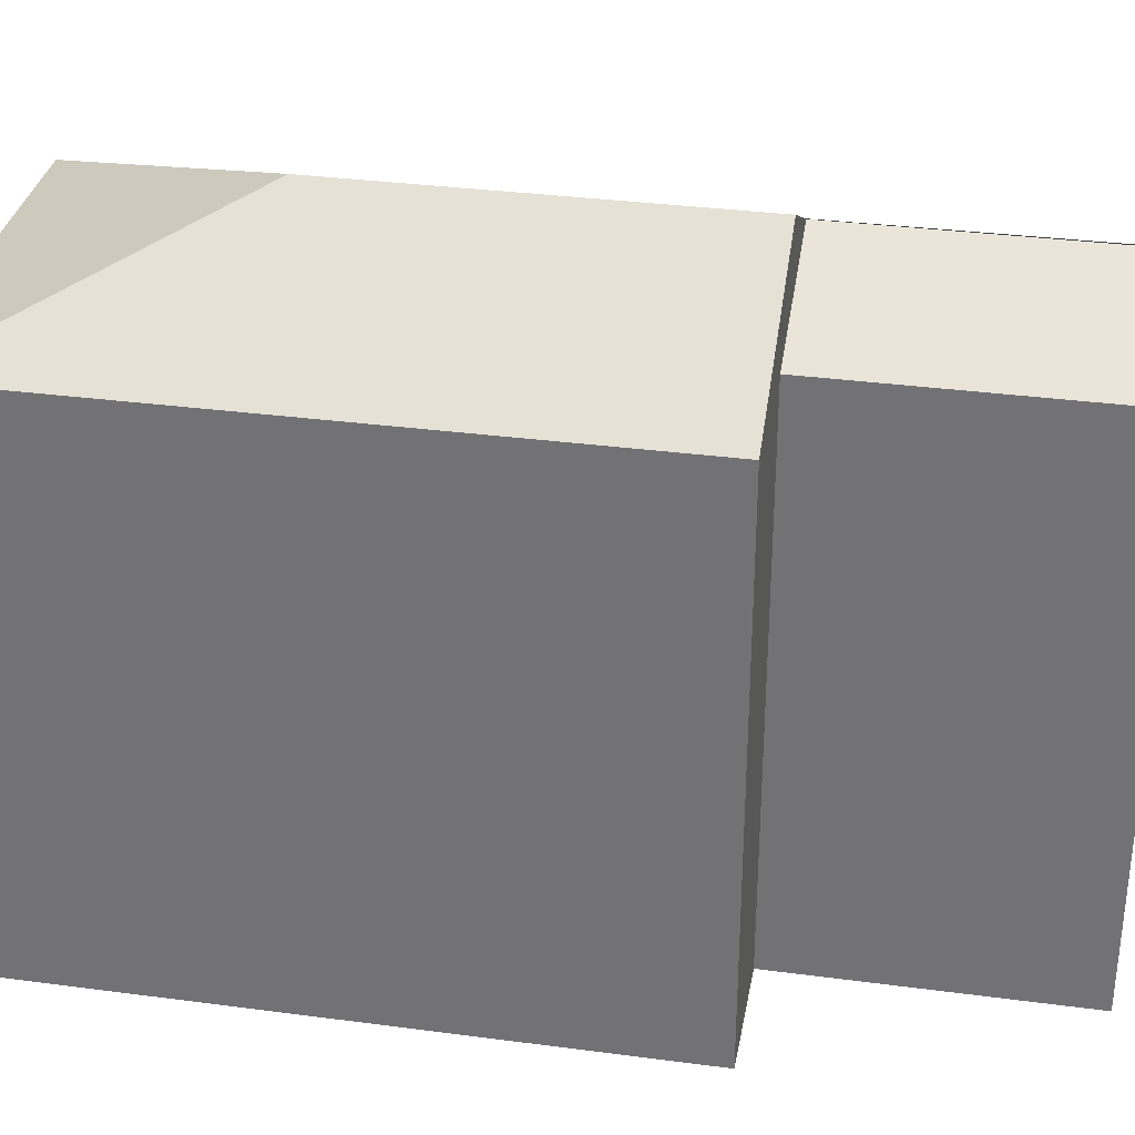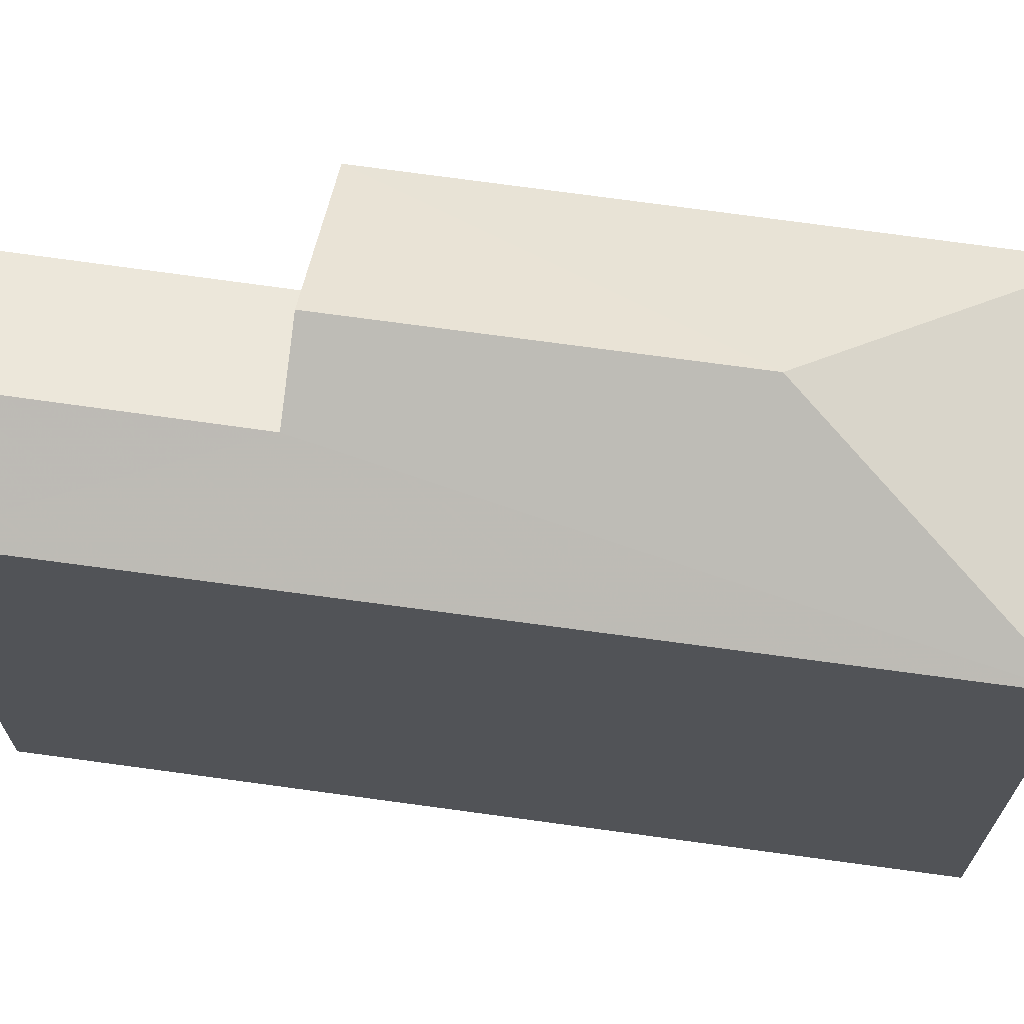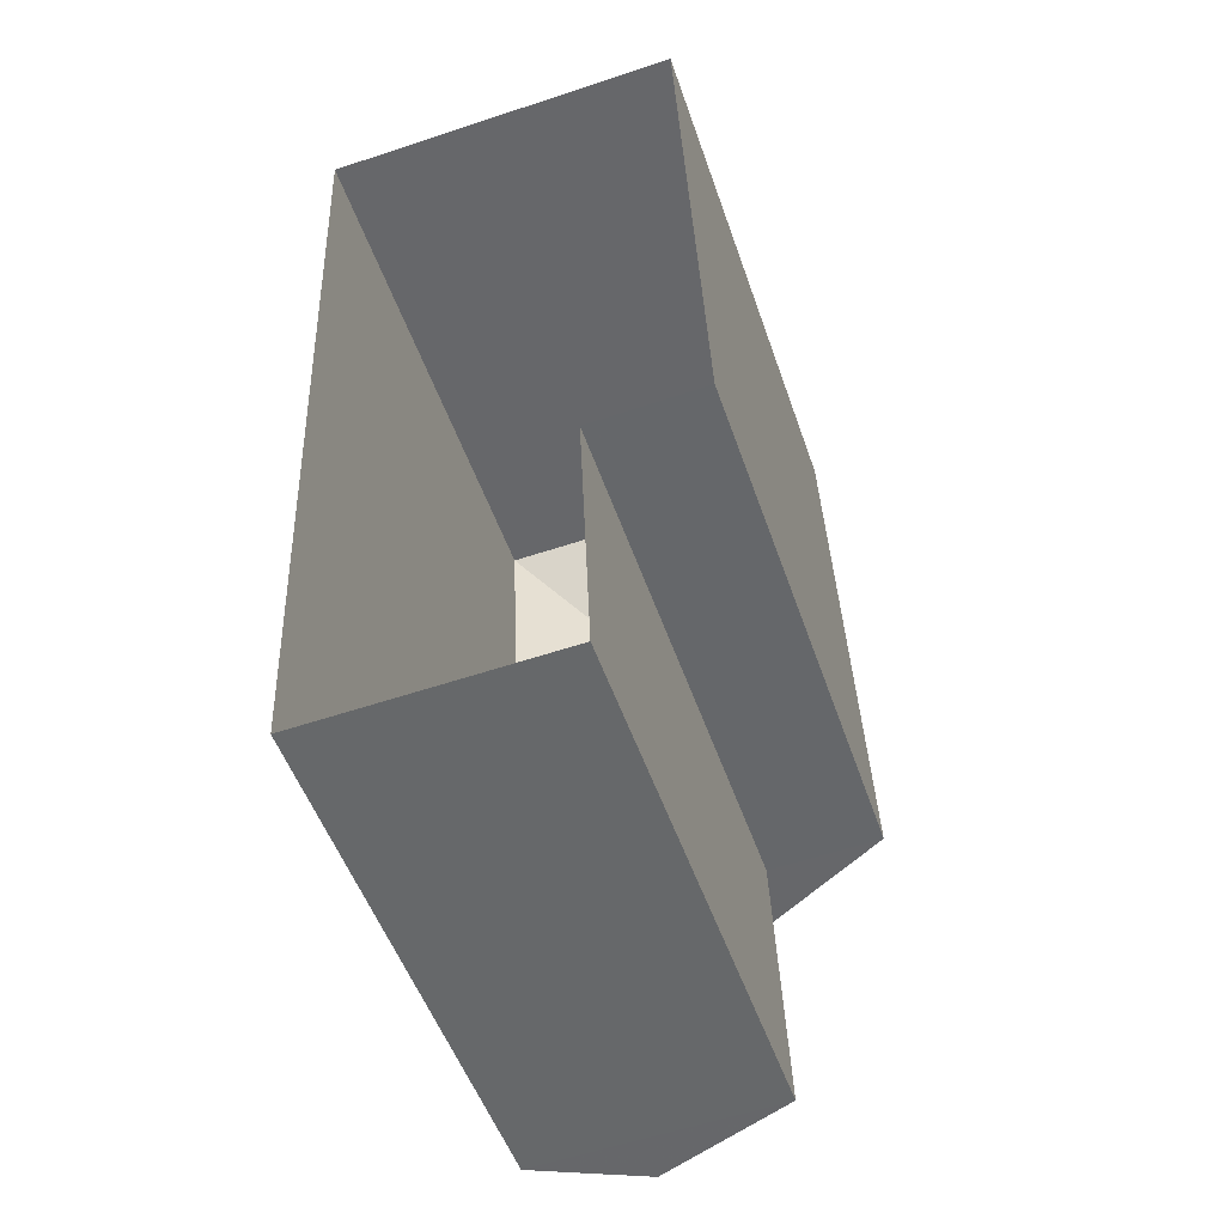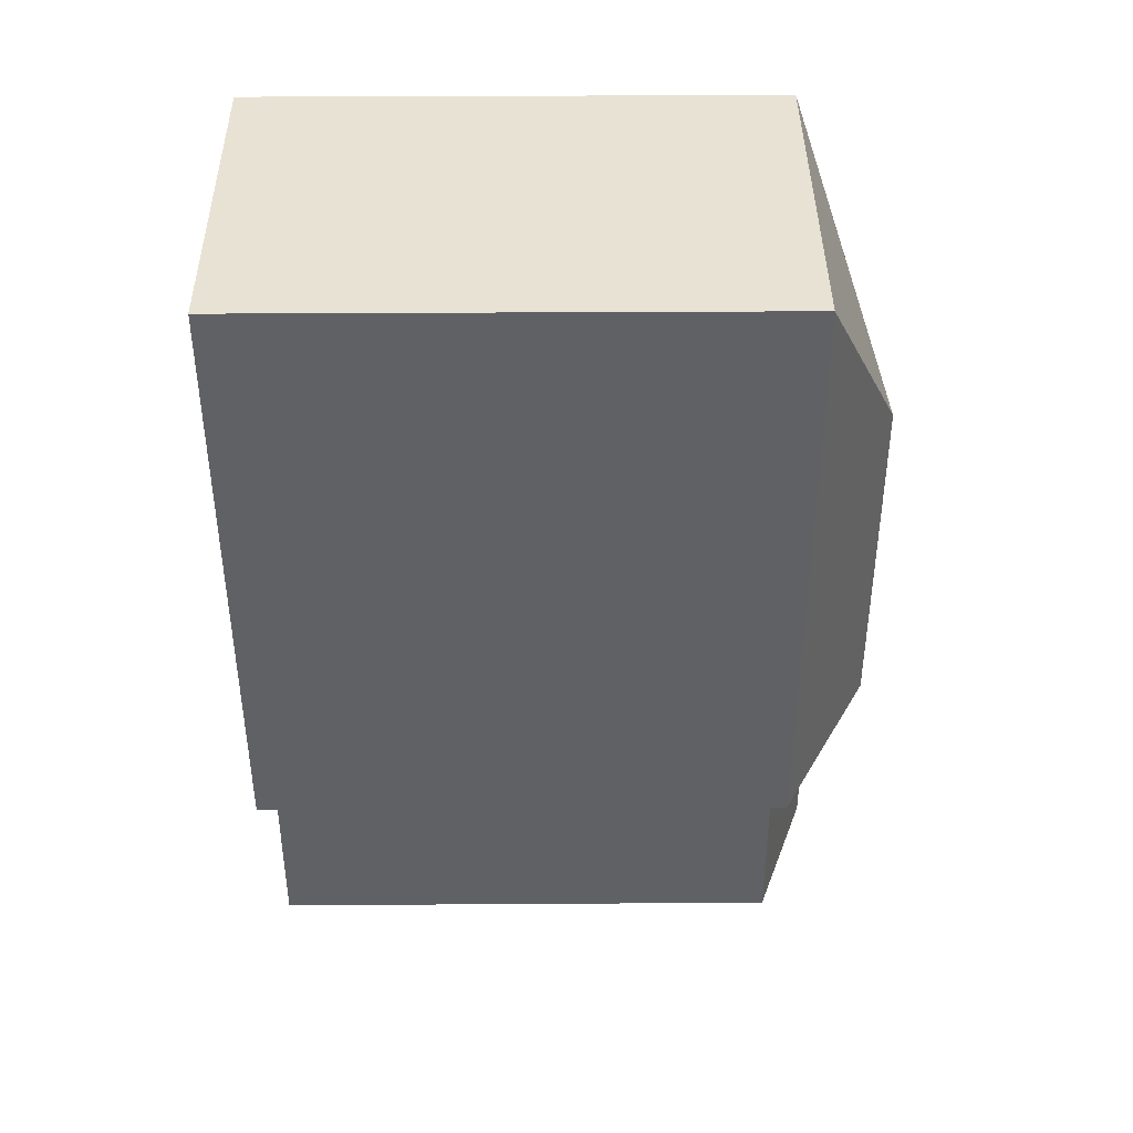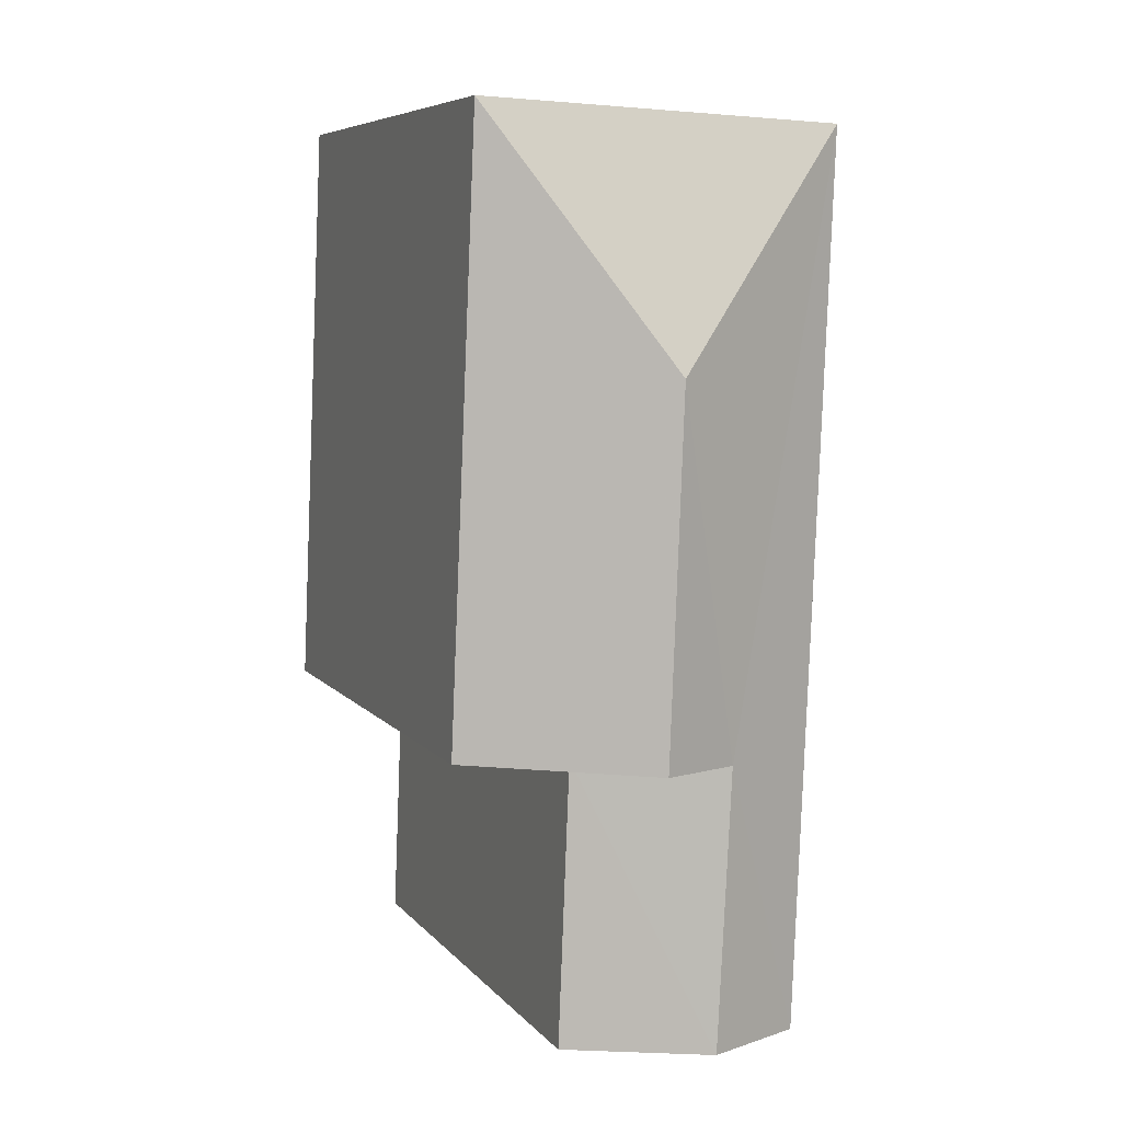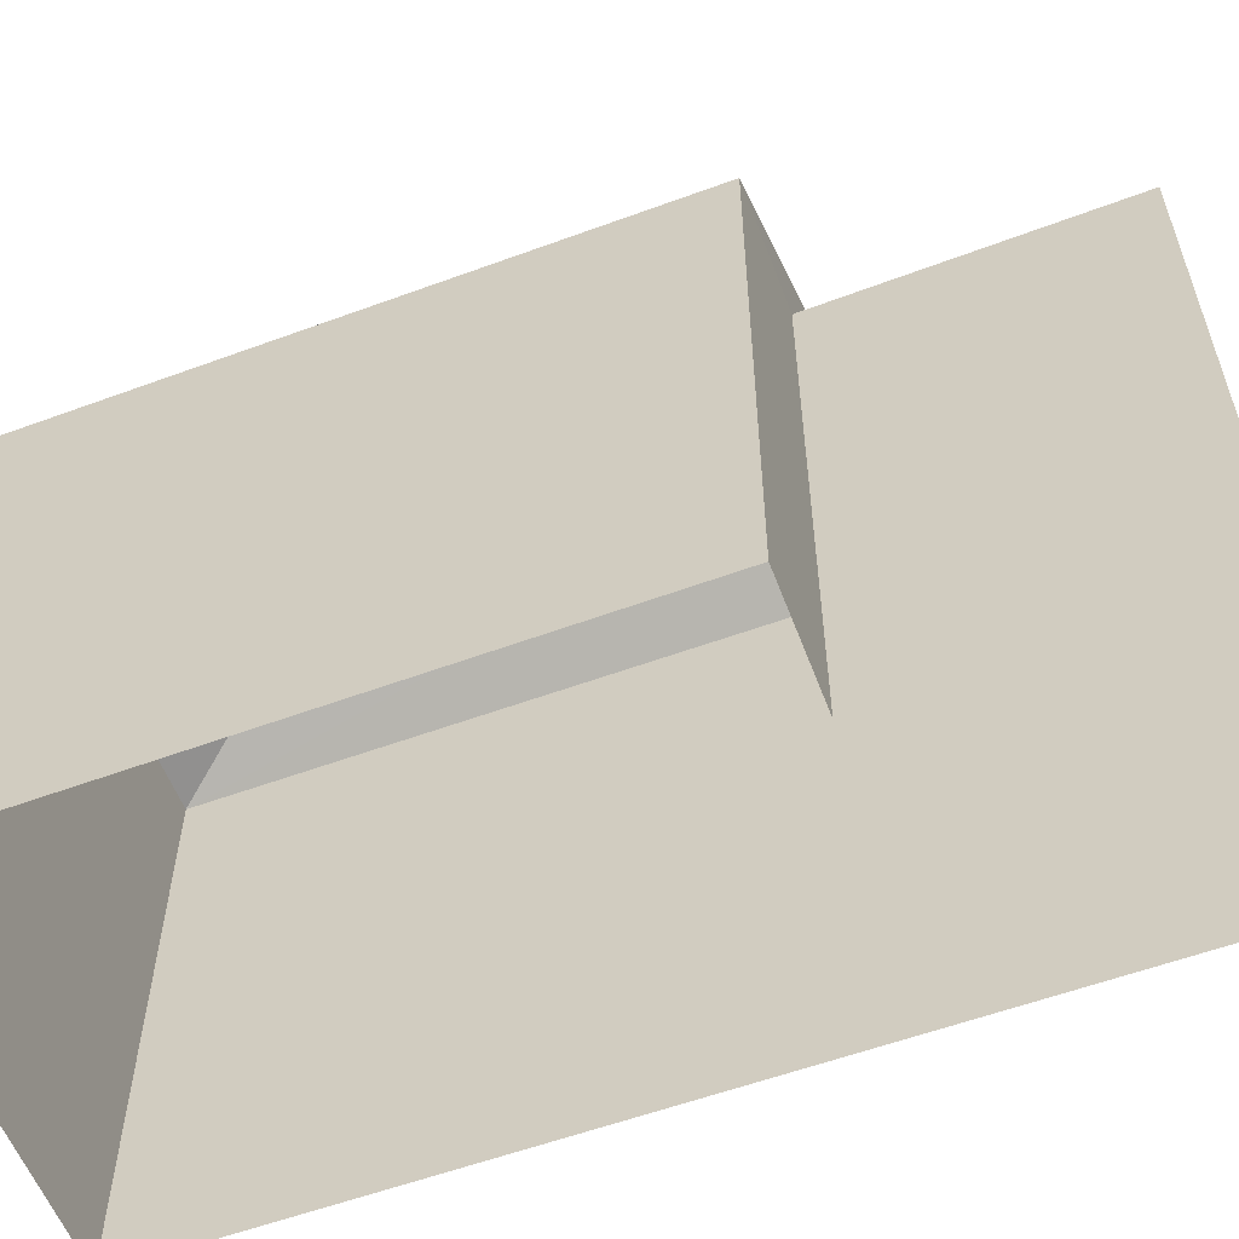
<metadata>
{"format":"obj","ext":"obj","renderer":"f3d","projection":"perspective","resolution":1024,"background":"white","views":[{"elev":32.7,"azim":-82.1,"up":"+Z"},{"elev":67.8,"azim":95.7,"up":"+Z"},{"elev":-51.2,"azim":-161.2,"up":"+Y"},{"elev":43.4,"azim":-90.6,"up":"+Y"},{"elev":7.1,"azim":-20.9,"up":"+Y"},{"elev":-58.2,"azim":-71.5,"up":"+Z"}]}
</metadata>
<code>
v -3.731e+05 -1.045e+05 25.84
v -3.731e+05 -1.045e+05 25.84
v -3.731e+05 -1.045e+05 25.84
v -3.731e+05 -1.045e+05 25.84
v -3.731e+05 -1.045e+05 25.84
v -3.731e+05 -1.045e+05 25.84
v -3.731e+05 -1.045e+05 33.53
v -3.731e+05 -1.045e+05 32.38
v -3.731e+05 -1.045e+05 32.38
v -3.731e+05 -1.045e+05 33.02
v -3.731e+05 -1.045e+05 32.38
v -3.731e+05 -1.045e+05 33.53
v -3.731e+05 -1.045e+05 33.02
v -3.731e+05 -1.045e+05 32.38
v -3.731e+05 -1.045e+05 32.38
v -3.731e+05 -1.045e+05 32.38
f 1 2 3
f 3 4 1
f 5 2 1
f 6 5 1
f 7 8 9
f 7 10 8
f 8 10 11
f 7 12 10
f 11 10 13
f 14 15 13
f 10 14 13
f 7 9 16
f 12 7 16
f 8 3 2
f 8 11 3
f 15 4 11
f 15 11 13
f 4 3 11
f 9 2 5
f 9 8 2
f 6 1 16
f 16 14 12
f 12 14 10
f 1 14 16
f 1 4 15
f 14 1 15
f 9 5 6
f 16 9 6

</code>
